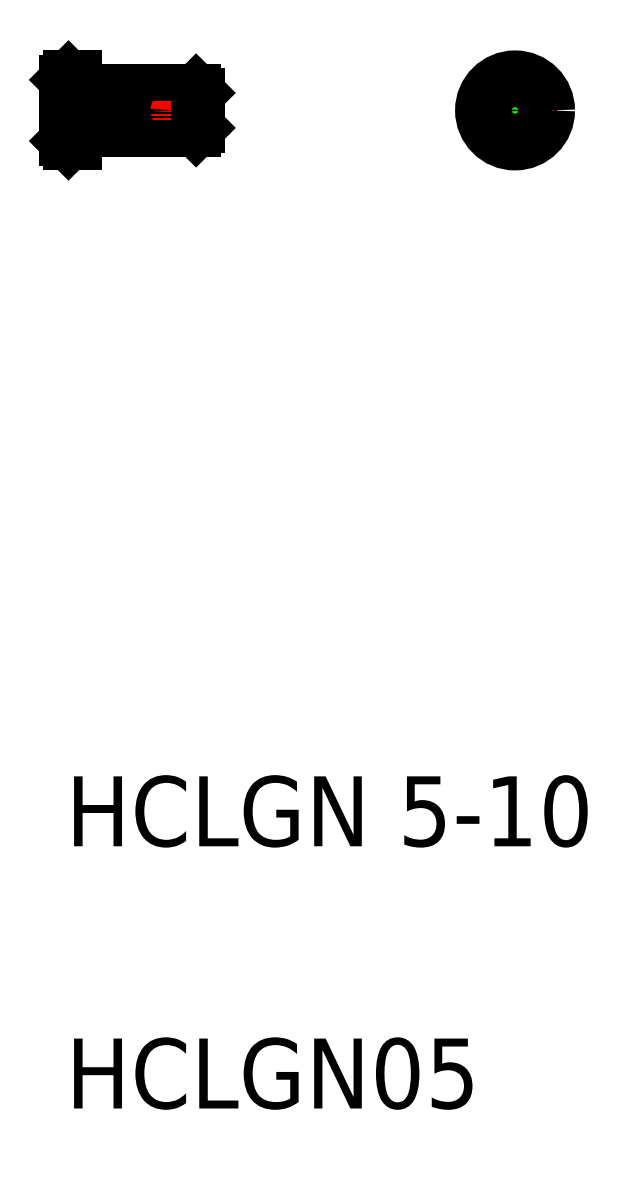
<metadata>
{"format":"dxf","ext":"dxf","renderer":"ezdxf+matplotlib","layout":"modelspace","background":"white","min_lineweight":24,"dpi":150}
</metadata>
<code>
0
SECTION
2
ENTITIES
0
TEXT
8
0
10
52.52
20
88.22
30
0
40
8
1
HCLGN 5-10
0
TEXT
8
0
10
52.52
20
58.22
30
0
40
8
1
HCLGN05
0
LINE
8
CENTER
10
49.85
20
172.4
30
0
11
69.85
21
172.4
31
0
0
LINE
8
0
10
54.15
20
169.9
30
0
11
67.45
21
169.9
31
0
0
LINE
8
0
10
54.15
20
174.9
30
0
11
67.45
21
174.9
31
0
0
LINE
8
0
10
52.85
20
176.4
30
0
11
52.85
21
168.4
31
0
0
LINE
8
0
10
52.35
20
175.9
30
0
11
52.35
21
168.9
31
0
0
LINE
8
0
10
53.85
20
176.4
30
0
11
53.85
21
168.4
31
0
0
ARC
8
0
10
54.15
20
169.6
30
0
40
0.3
50
90
51
180
0
LINE
8
0
10
52.85
20
168.4
30
0
11
53.85
21
168.4
31
0
0
LINE
8
0
10
52.35
20
168.9
30
0
11
52.85
21
168.4
31
0
0
ARC
8
0
10
54.15
20
175.2
30
0
40
0.3
50
180
51
270
0
LINE
8
0
10
52.85
20
176.4
30
0
11
53.85
21
176.4
31
0
0
LINE
8
0
10
52.35
20
175.9
30
0
11
52.85
21
176.4
31
0
0
LINE
8
0
10
57.48
20
174.9
30
0
11
57.48
21
174.9
31
0
0
LINE
8
CENTER
10
64.45
20
173.5
30
0
11
64.45
21
171.3
31
0
0
CIRCLE
8
0
10
64.45
20
172.4
30
0
40
0.6
0
LINE
8
0
10
60.8
20
174.9
30
0
11
60.8
21
174.9
31
0
0
LINE
8
0
10
67.45
20
174.9
30
0
11
67.45
21
169.9
31
0
0
LINE
8
0
10
67.95
20
174.4
30
0
11
67.95
21
170.4
31
0
0
LINE
8
0
10
67.95
20
170.4
30
0
11
67.45
21
169.9
31
0
0
LINE
8
0
10
67.45
20
174.9
30
0
11
67.95
21
174.4
31
0
0
LINE
8
CENTER
10
103.9
20
177.4
30
0
11
103.9
21
167.4
31
0
0
LINE
8
CENTER
10
98.94
20
172.4
30
0
11
108.9
21
172.4
31
0
0
CIRCLE
8
0
10
103.9
20
172.4
30
0
40
4
0
LINE
8
0
10
101.5
20
173
30
0
11
106.4
21
173
31
0
0
LINE
8
0
10
101.5
20
171.8
30
0
11
106.4
21
171.8
31
0
0
CIRCLE
8
0
10
103.9
20
172.4
30
0
40
2.5
0
ENDSEC
0
EOF

</code>
